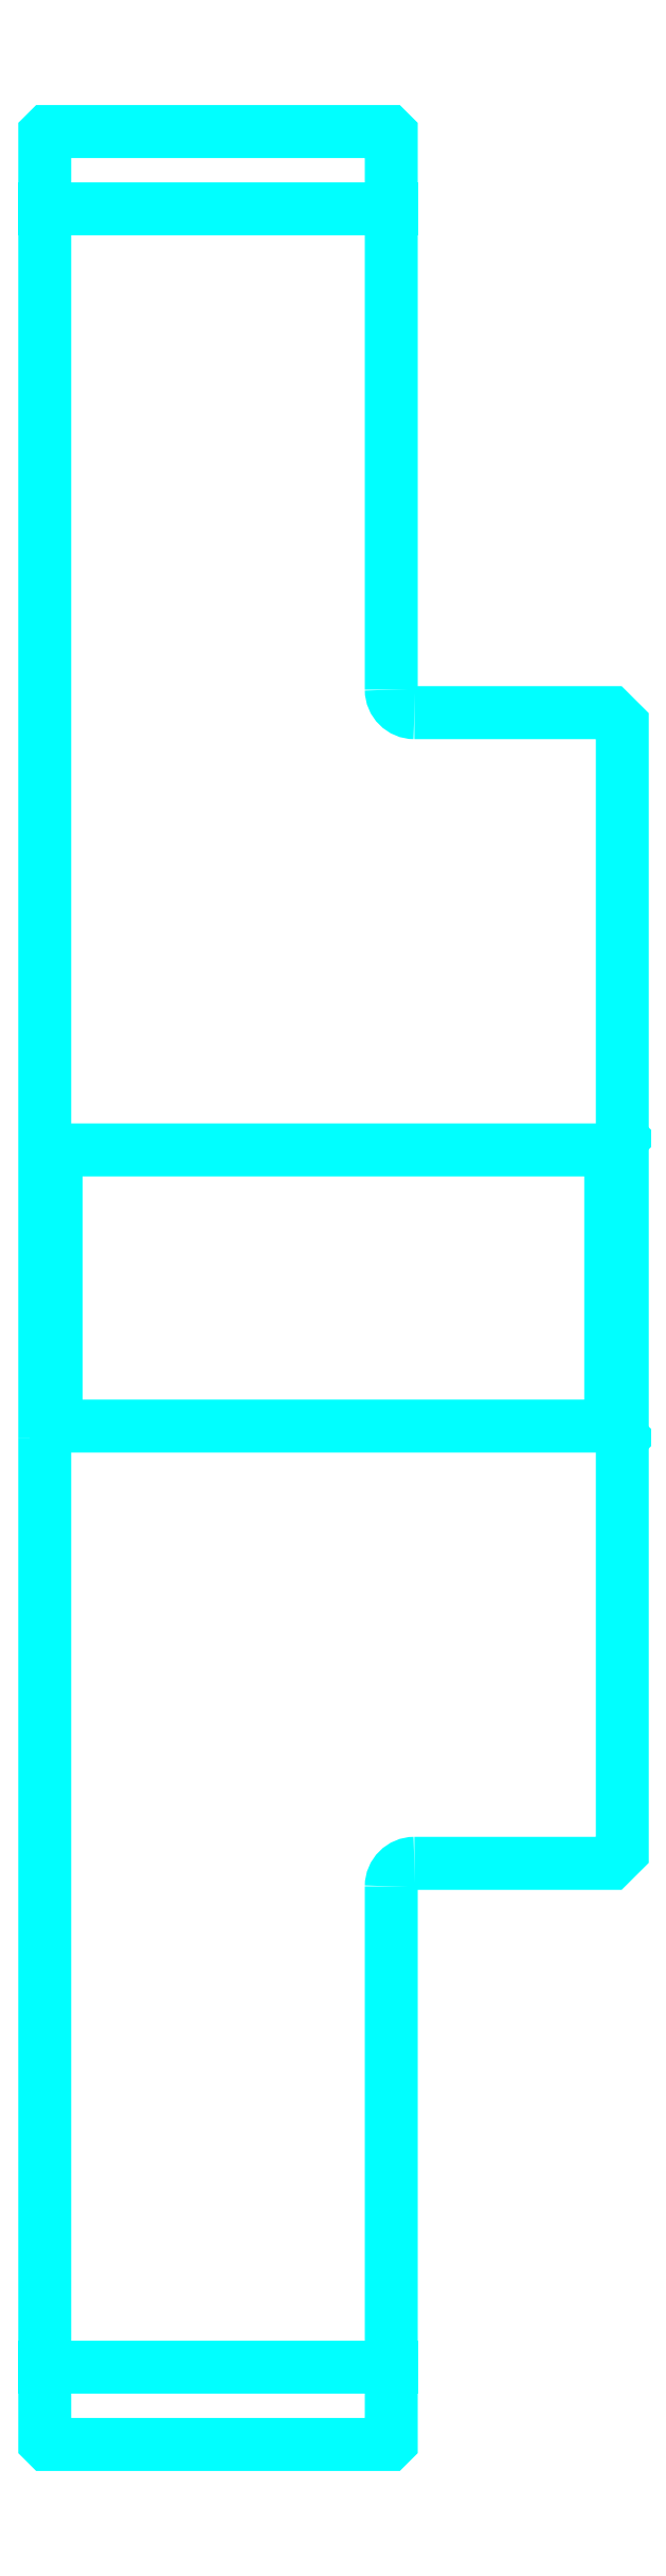
<metadata>
{"format":"dxf","ext":"dxf","renderer":"ezdxf+matplotlib","layout":"modelspace","background":"white","min_lineweight":24,"dpi":150}
</metadata>
<code>
0
SECTION
2
ENTITIES
0
LINE
8
0
10
132.1
20
179.8
30
0
11
147.1
21
179.8
31
0
0
LINE
8
0
10
132.1
20
86.01
30
0
11
147.1
21
86.01
31
0
0
LINE
8
0
10
156.6
20
126.9
30
0
11
157.1
21
126.4
31
0
0
LINE
8
0
10
156.6
20
138.9
30
0
11
157.1
21
139.4
31
0
0
LINE
8
0
10
132.6
20
138.9
30
0
11
132.6
21
126.9
31
0
0
POLYLINE
8
0
66
1
10
0
20
0
30
0
70
2
0
VERTEX
8
0
10
132.1
20
126.4
30
0
70
0
0
VERTEX
8
0
10
132.6
20
126.9
30
0
70
0
0
VERTEX
8
0
10
156.6
20
126.9
30
0
70
0
0
VERTEX
8
0
10
156.6
20
138.9
30
0
70
0
0
VERTEX
8
0
10
132.6
20
138.9
30
0
70
0
0
VERTEX
8
0
10
132.1
20
139.4
30
0
70
0
0
SEQEND
8
0
0
ARC
8
0
10
148.1
20
158.9
30
0
40
1
50
180
51
270
0
ARC
8
0
10
148.1
20
106.9
30
0
40
1
50
90
51
180
0
POLYLINE
8
0
66
1
10
0
20
0
30
0
70
2
0
VERTEX
8
0
10
132.1
20
126.4
30
0
70
0
0
VERTEX
8
0
10
132.1
20
82.73
30
0
70
0
0
VERTEX
8
0
10
132.2
20
82.63
30
0
70
0
0
VERTEX
8
0
10
147
20
82.63
30
0
70
0
0
VERTEX
8
0
10
147.1
20
82.73
30
0
70
0
0
VERTEX
8
0
10
147.1
20
106.9
30
0
70
0
0
SEQEND
8
0
0
POLYLINE
8
0
66
1
10
0
20
0
30
0
70
2
0
VERTEX
8
0
10
148.1
20
107.9
30
0
70
0
0
VERTEX
8
0
10
156.6
20
107.9
30
0
70
0
0
VERTEX
8
0
10
157.1
20
108.4
30
0
70
0
0
VERTEX
8
0
10
157.1
20
157.4
30
0
70
0
0
VERTEX
8
0
10
156.6
20
157.9
30
0
70
0
0
VERTEX
8
0
10
148.1
20
157.9
30
0
70
0
0
SEQEND
8
0
0
POLYLINE
8
0
66
1
10
0
20
0
30
0
70
2
0
VERTEX
8
0
10
147.1
20
158.9
30
0
70
0
0
VERTEX
8
0
10
147.1
20
183
30
0
70
0
0
VERTEX
8
0
10
147
20
183.1
30
0
70
0
0
VERTEX
8
0
10
132.2
20
183.1
30
0
70
0
0
VERTEX
8
0
10
132.1
20
183
30
0
70
0
0
VERTEX
8
0
10
132.1
20
126.4
30
0
70
0
0
SEQEND
8
0
0
ENDSEC
0
EOF

</code>
